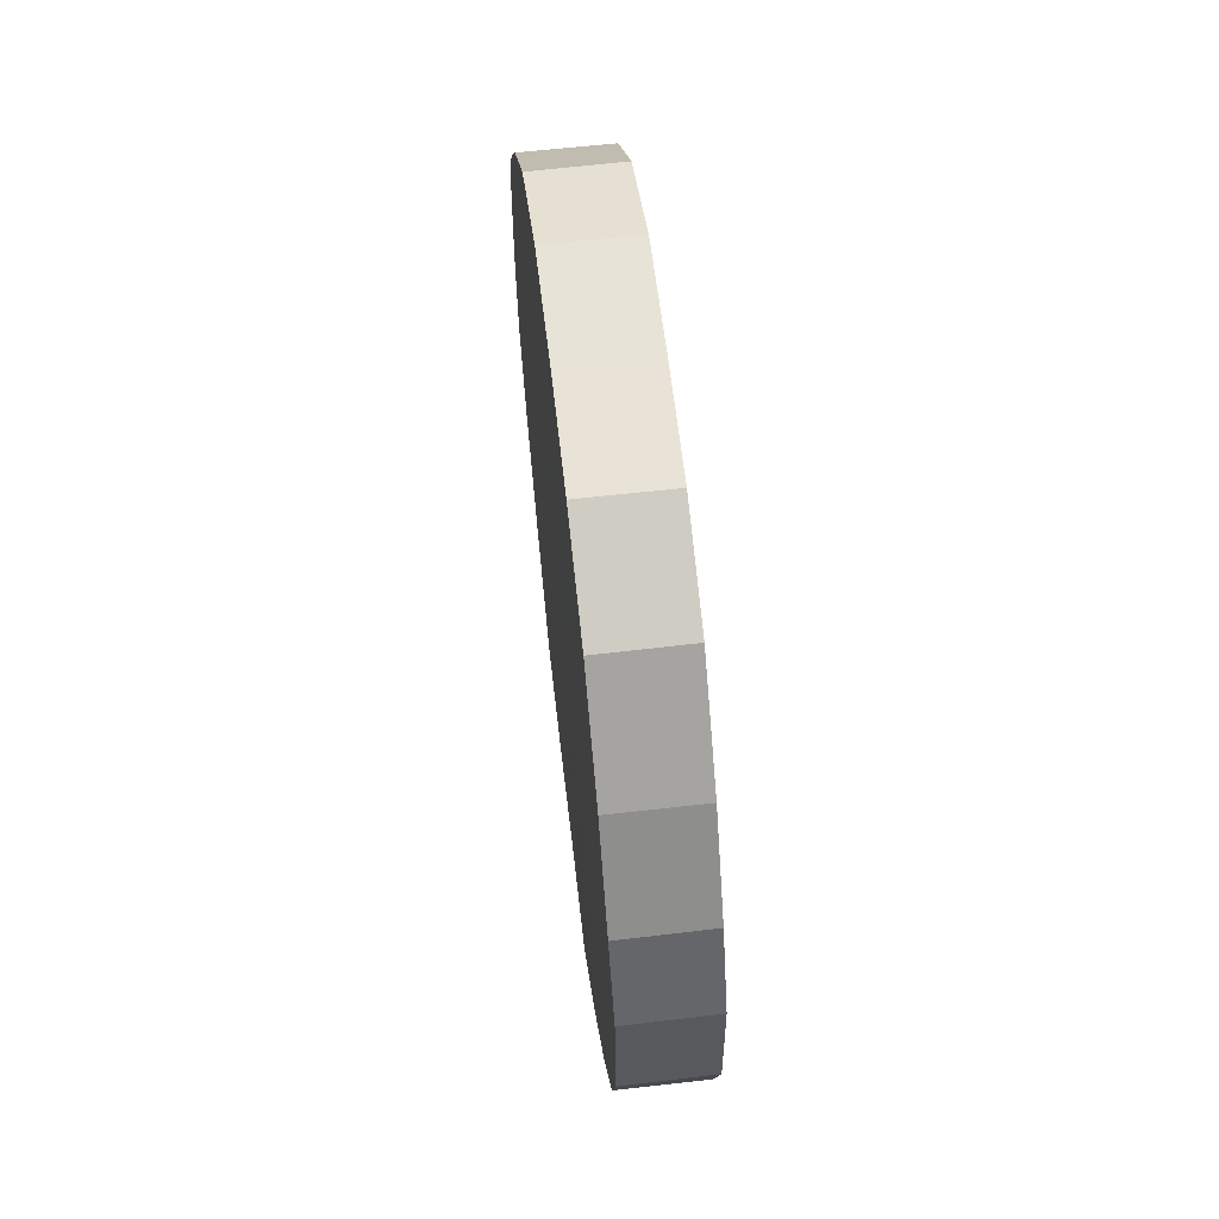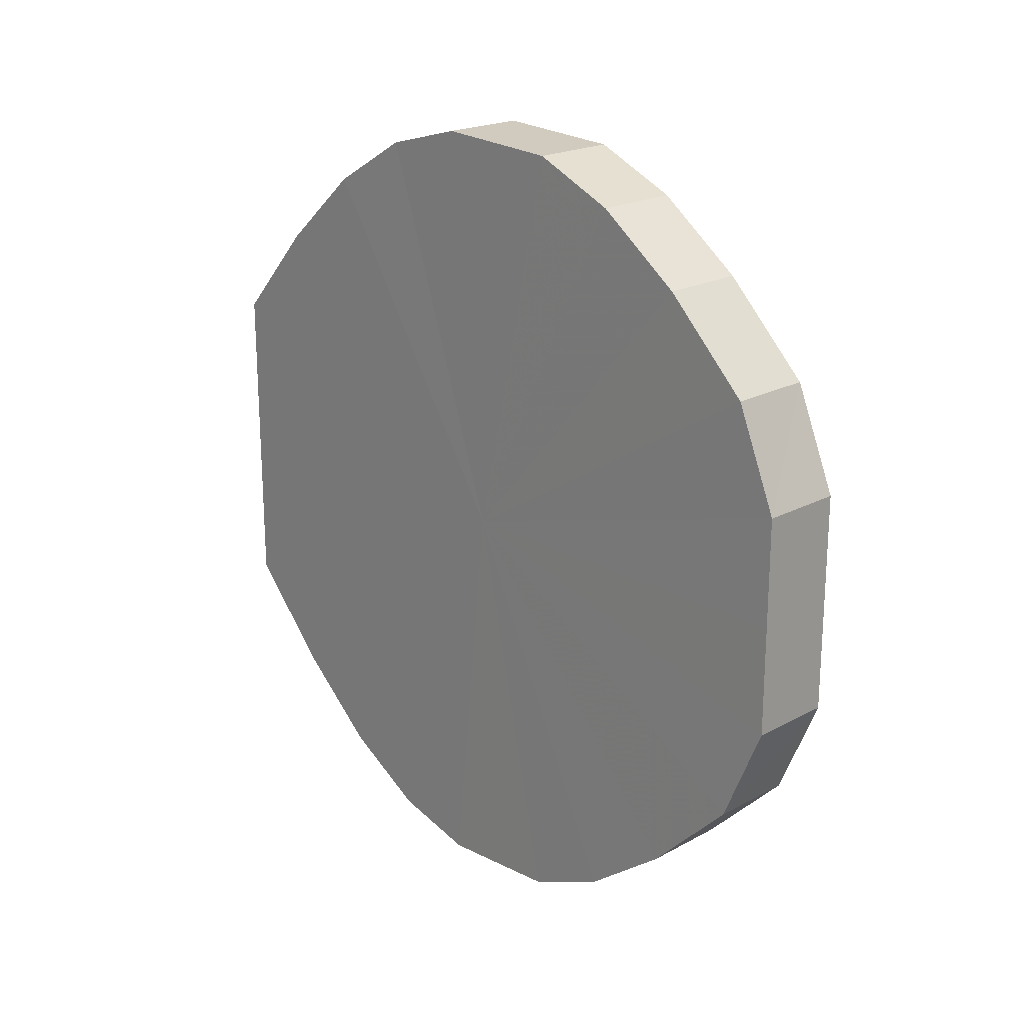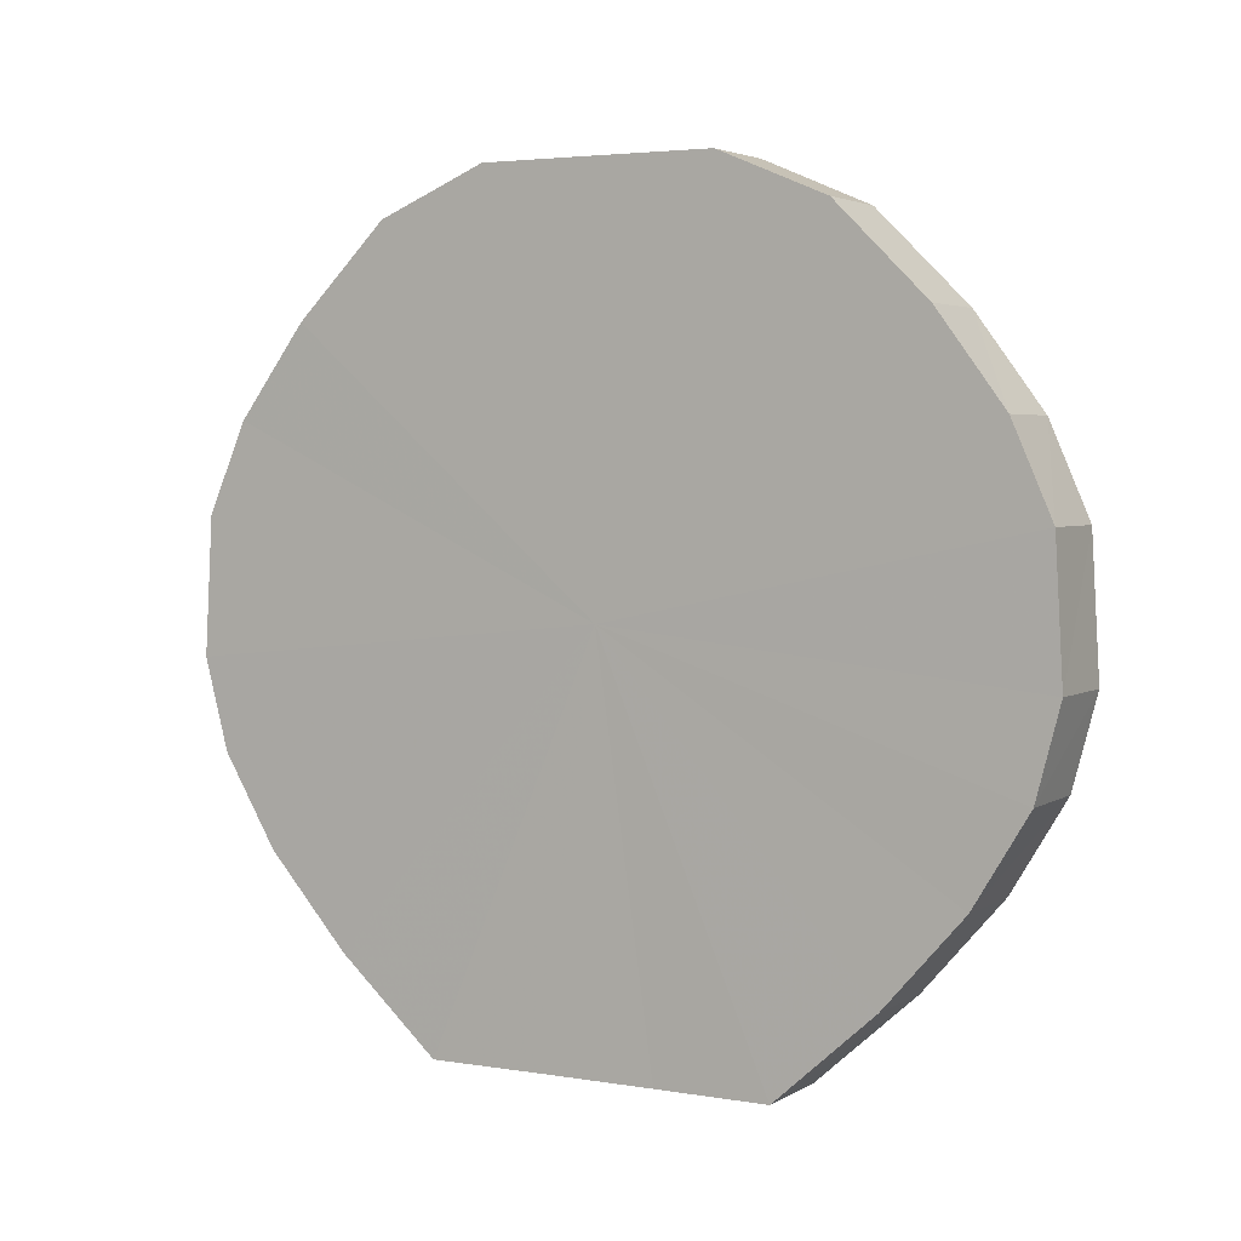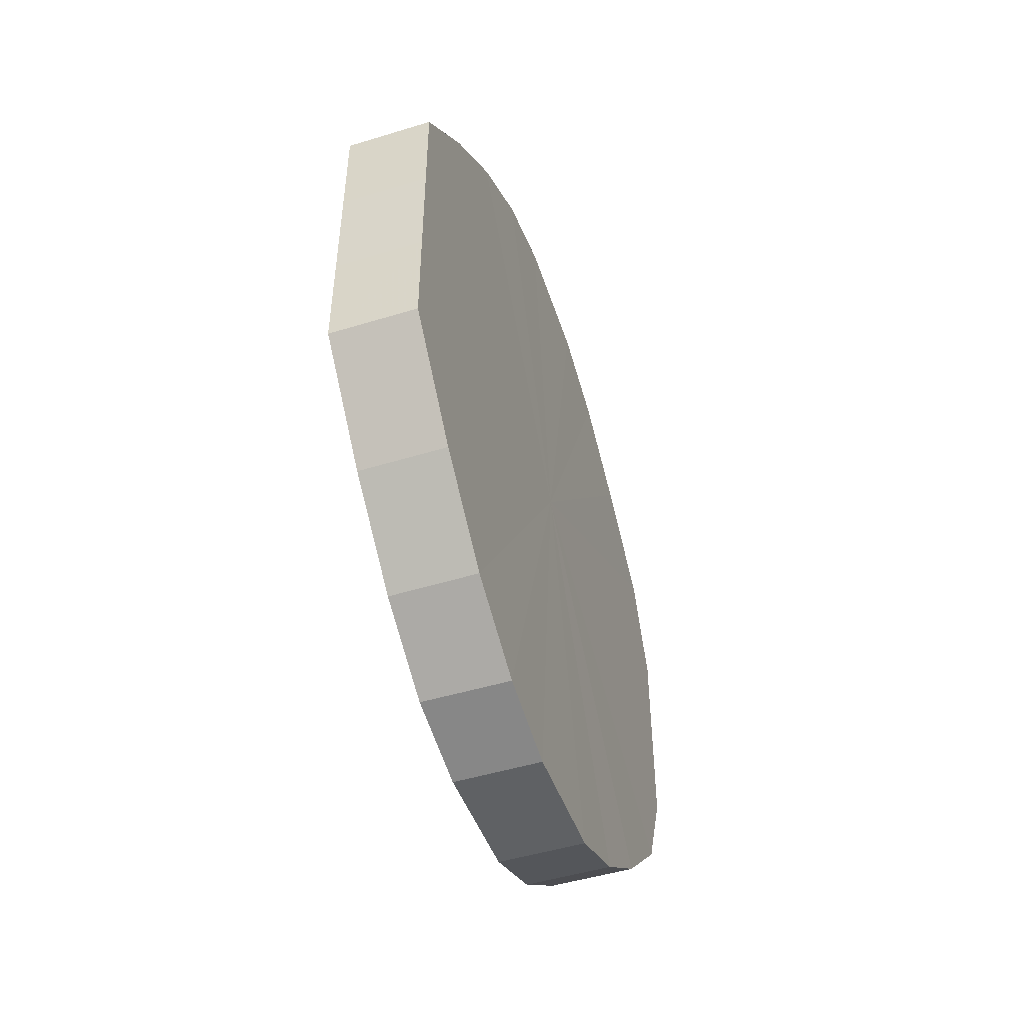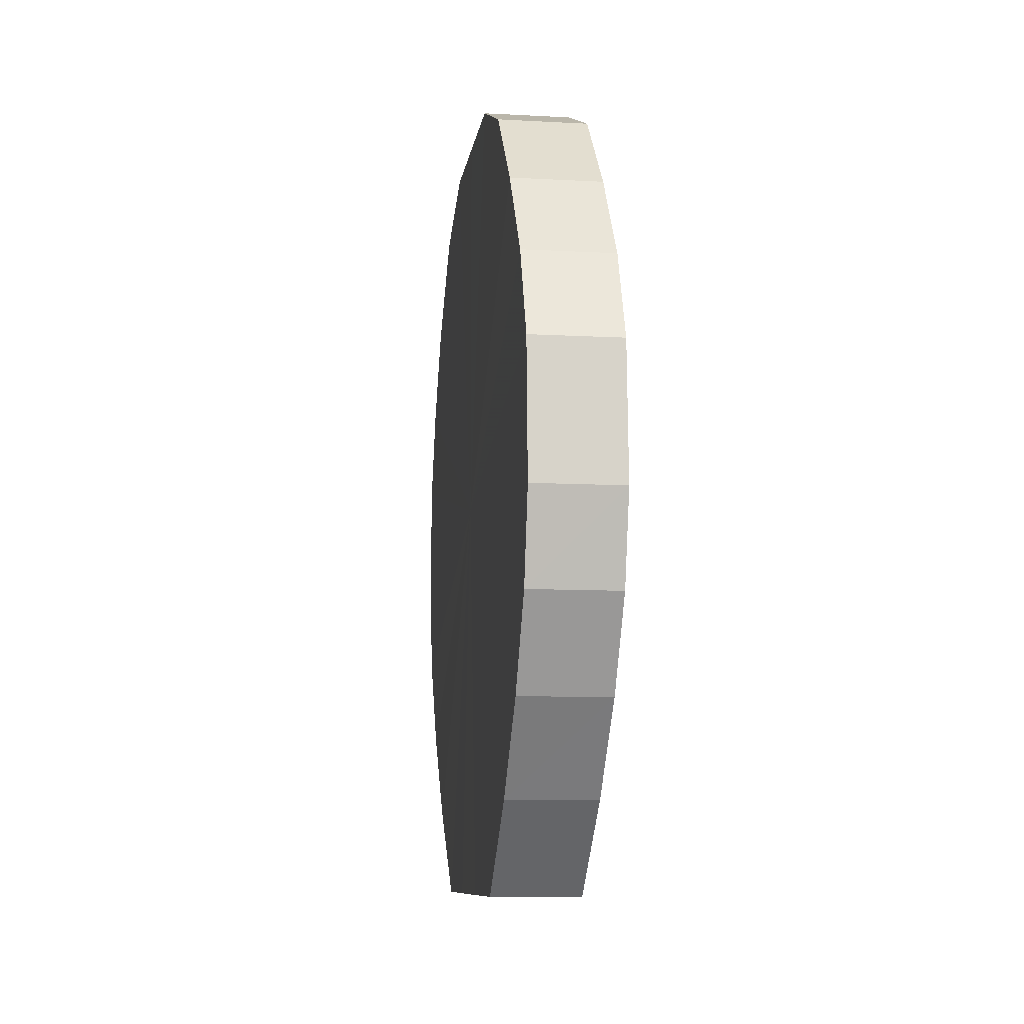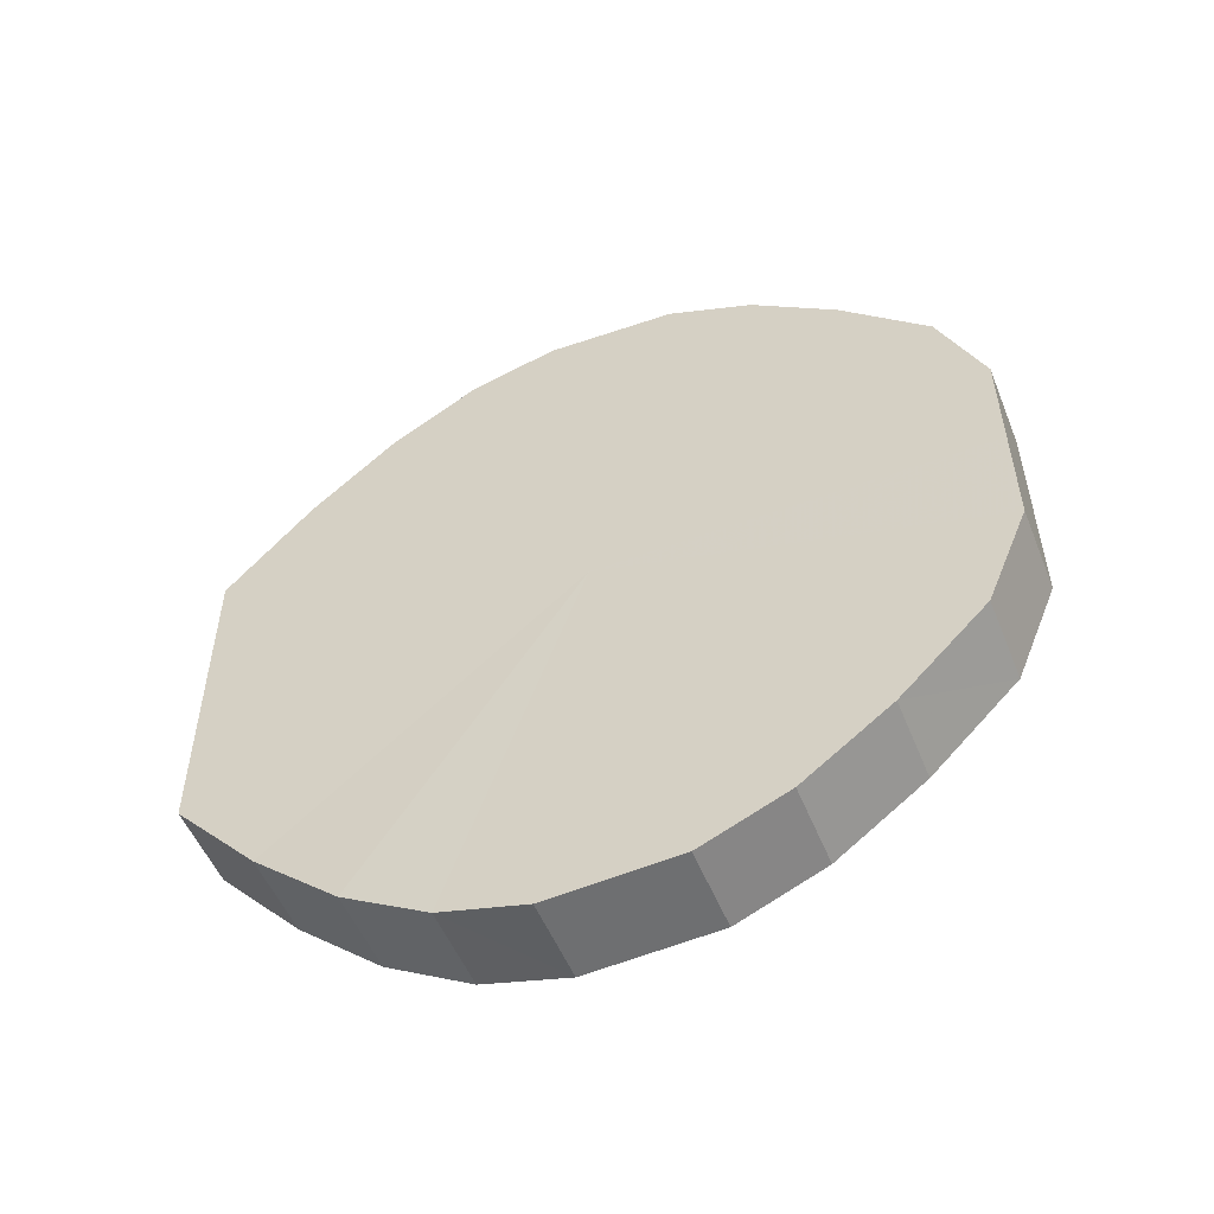
<metadata>
{"format":"obj","ext":"obj","renderer":"f3d","projection":"perspective","resolution":1024,"background":"white","views":[{"elev":62.4,"azim":-6.7,"up":"+Y"},{"elev":20.7,"azim":136.2,"up":"+Z"},{"elev":3.7,"azim":119.0,"up":"+Y"},{"elev":-49.1,"azim":18.8,"up":"+Z"},{"elev":-9.4,"azim":-7.9,"up":"+Y"},{"elev":-52.9,"azim":111.7,"up":"+Z"}]}
</metadata>
<code>
o 4374
v 2245 1878 8.15
v 2245 1878 8.124
v 2245 1878 8.15
v 2245 1878 8.101
v 2245 1878 8.124
v 2245 1878 8.176
v 2245 1878 8.176
v 2245 1878 8.081
v 2245 1878 8.101
v 2245 1878 8.199
v 2245 1878 8.199
v 2245 1878 8.066
v 2245 1878 8.081
v 2245 1878 8.219
v 2245 1878 8.219
v 2245 1878 8.057
v 2245 1878 8.066
v 2245 1878 8.234
v 2245 1878 8.234
v 2245 1878 8.055
v 2245 1878 8.057
v 2245 1878 8.243
v 2245 1878 8.243
v 2245 1878 8.06
v 2245 1878 8.055
v 2245 1878 8.245
v 2245 1878 8.245
v 2245 1878 8.072
v 2245 1878 8.06
v 2245 1878 8.24
v 2245 1878 8.24
v 2245 1878 8.09
v 2245 1878 8.072
v 2245 1878 8.228
v 2245 1878 8.228
v 2245 1878 8.112
v 2245 1878 8.09
v 2245 1878 8.21
v 2245 1878 8.21
v 2245 1878 8.137
v 2245 1878 8.112
v 2245 1878 8.188
v 2245 1878 8.188
v 2245 1878 8.163
v 2245 1878 8.137
v 2245 1878 8.163
v 2245 1878 8.15
v 2245 1878 8.124
v 2245 1878 8.124
v 2245 1878 8.101
v 2245 1878 8.101
v 2245 1878 8.176
v 2245 1878 8.15
v 2245 1878 8.199
v 2245 1878 8.176
v 2245 1878 8.081
v 2245 1878 8.081
v 2245 1878 8.219
v 2245 1878 8.199
v 2245 1878 8.234
v 2245 1878 8.219
v 2245 1878 8.066
v 2245 1878 8.066
v 2245 1878 8.243
v 2245 1878 8.234
v 2245 1878 8.245
v 2245 1878 8.243
v 2245 1878 8.057
v 2245 1878 8.057
v 2245 1878 8.24
v 2245 1878 8.245
v 2245 1878 8.228
v 2245 1878 8.24
v 2245 1878 8.055
v 2245 1878 8.055
v 2245 1878 8.21
v 2245 1878 8.228
v 2245 1878 8.188
v 2245 1878 8.21
v 2245 1878 8.06
v 2245 1878 8.06
v 2245 1878 8.163
v 2245 1878 8.188
v 2245 1878 8.137
v 2245 1878 8.163
v 2245 1878 8.072
v 2245 1878 8.072
v 2245 1878 8.112
v 2245 1878 8.137
v 2245 1878 8.09
v 2245 1878 8.112
v 2245 1878 8.09
v 2245 1878 8.15
v 2245 1878 8.124
v 2245 1878 8.15
v 2245 1878 8.101
v 2245 1878 8.176
v 2245 1878 8.081
v 2245 1878 8.199
v 2245 1878 8.066
v 2245 1878 8.219
v 2245 1878 8.057
v 2245 1878 8.234
v 2245 1878 8.055
v 2245 1878 8.243
v 2245 1878 8.06
v 2245 1878 8.245
v 2245 1878 8.072
v 2245 1878 8.24
v 2245 1878 8.09
v 2245 1878 8.228
v 2245 1878 8.112
v 2245 1878 8.21
v 2245 1878 8.137
v 2245 1878 8.188
v 2245 1878 8.163
v 2245 1878 8.15
v 2245 1878 8.15
v 2245 1878 8.124
v 2245 1878 8.176
v 2245 1878 8.101
v 2245 1878 8.199
v 2245 1878 8.081
v 2245 1878 8.219
v 2245 1878 8.066
v 2245 1878 8.234
v 2245 1878 8.057
v 2245 1878 8.243
v 2245 1878 8.055
v 2245 1878 8.245
v 2245 1878 8.06
v 2245 1878 8.24
v 2245 1878 8.072
v 2245 1878 8.228
v 2245 1878 8.09
v 2245 1878 8.21
v 2245 1878 8.112
v 2245 1878 8.188
v 2245 1878 8.137
v 2245 1878 8.163
f 1 2 3
f 2 4 5
f 6 1 7
f 4 8 9
f 10 6 11
f 8 12 13
f 14 10 15
f 12 16 17
f 18 14 19
f 16 20 21
f 22 18 23
f 20 24 25
f 26 22 27
f 24 28 29
f 30 26 31
f 28 32 33
f 34 30 35
f 32 36 37
f 38 34 39
f 36 40 41
f 42 38 43
f 40 44 45
f 44 42 46
f 47 48 49
f 49 50 51
f 52 53 47
f 54 55 52
f 51 56 57
f 58 59 54
f 60 61 58
f 57 62 63
f 64 65 60
f 66 67 64
f 63 68 69
f 70 71 66
f 72 73 70
f 69 74 75
f 76 77 72
f 78 79 76
f 75 80 81
f 82 83 78
f 84 85 82
f 81 86 87
f 88 89 84
f 90 91 88
f 87 92 90
f 93 94 95
f 93 96 94
f 93 95 97
f 93 98 96
f 93 97 99
f 93 100 98
f 93 99 101
f 93 102 100
f 93 101 103
f 93 104 102
f 93 103 105
f 93 106 104
f 93 105 107
f 93 108 106
f 93 107 109
f 93 110 108
f 93 109 111
f 93 112 110
f 93 111 113
f 93 114 112
f 93 113 115
f 93 116 114
f 93 115 116
f 117 118 119
f 117 120 118
f 117 119 121
f 117 122 120
f 117 121 123
f 117 124 122
f 117 123 125
f 117 126 124
f 117 125 127
f 117 128 126
f 117 127 129
f 117 130 128
f 117 129 131
f 117 132 130
f 117 131 133
f 117 134 132
f 117 133 135
f 117 136 134
f 117 135 137
f 117 138 136
f 117 137 139
f 117 140 138
f 117 139 140

</code>
